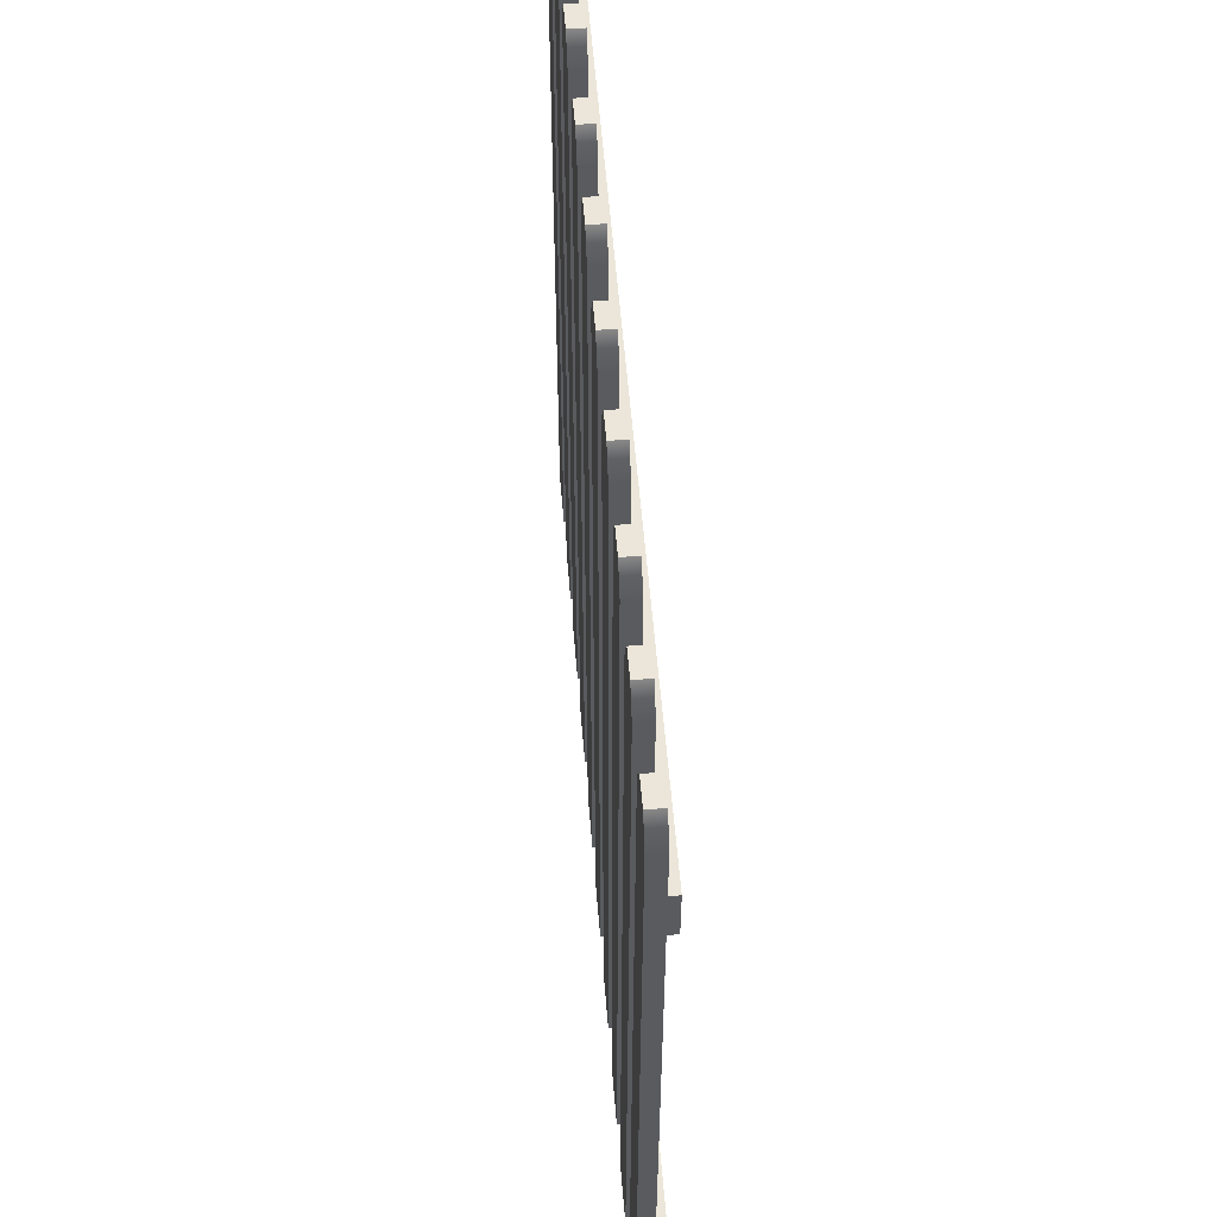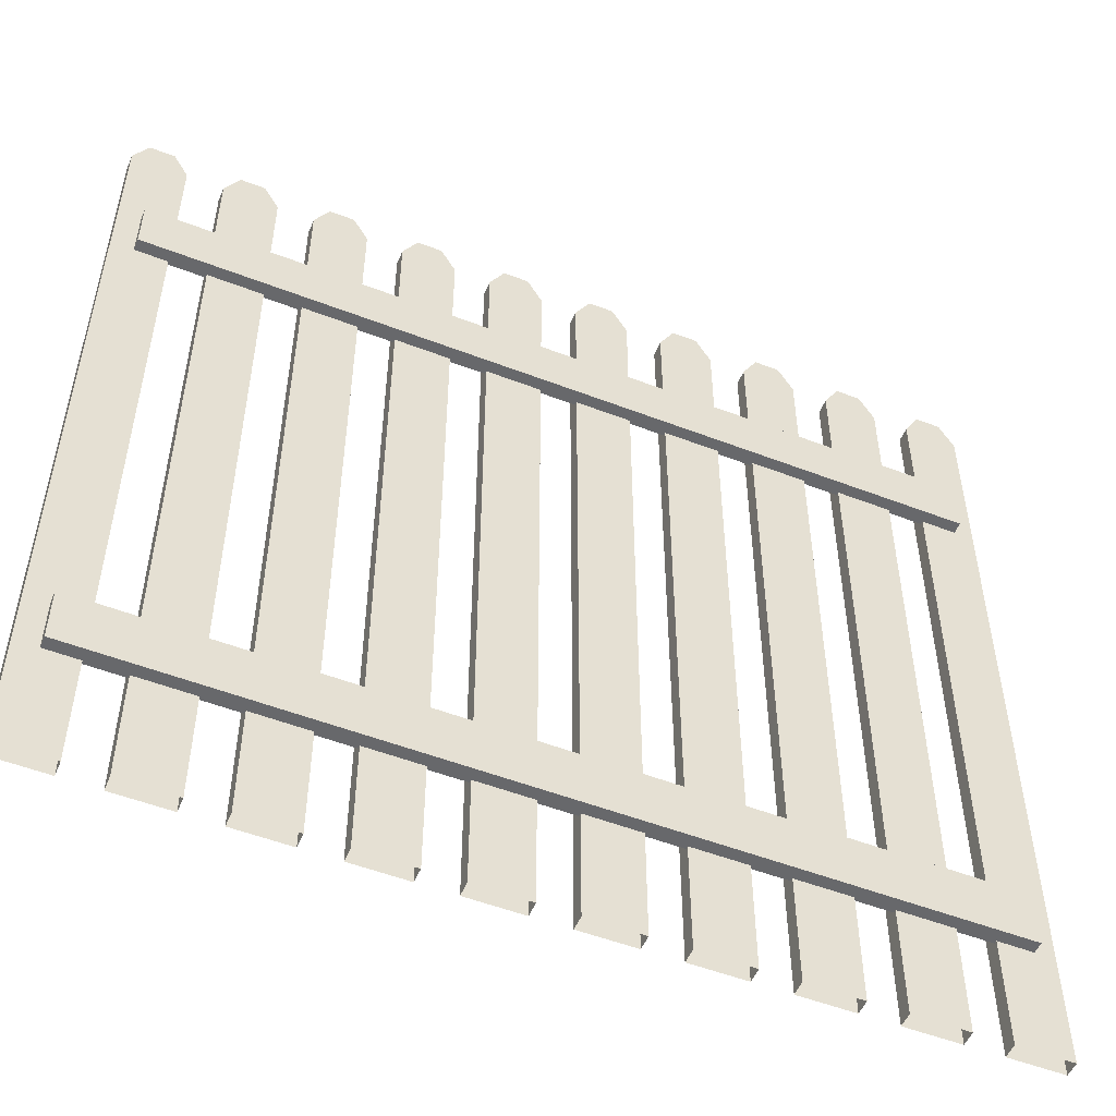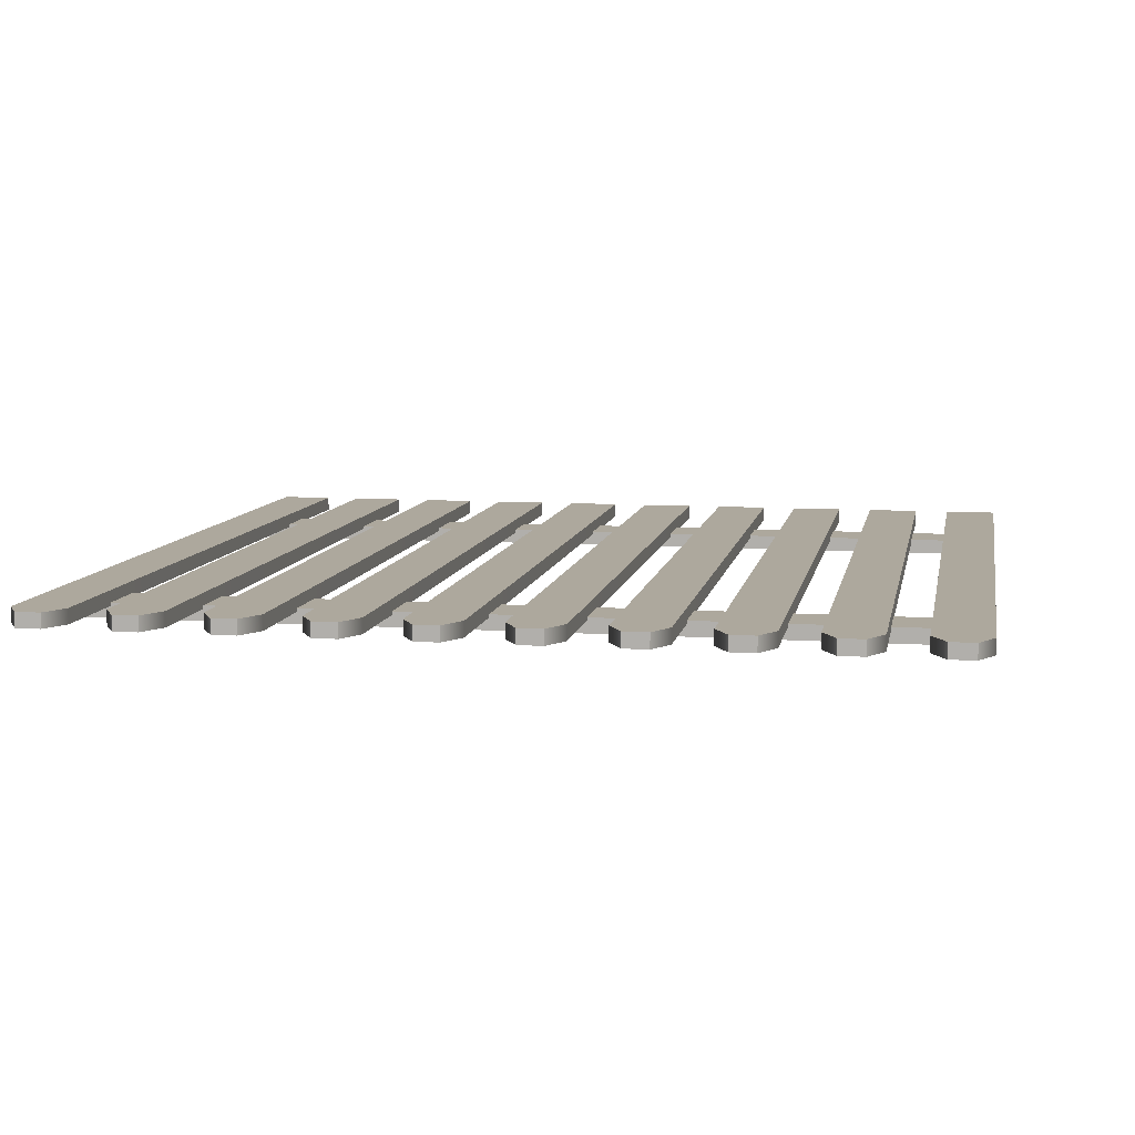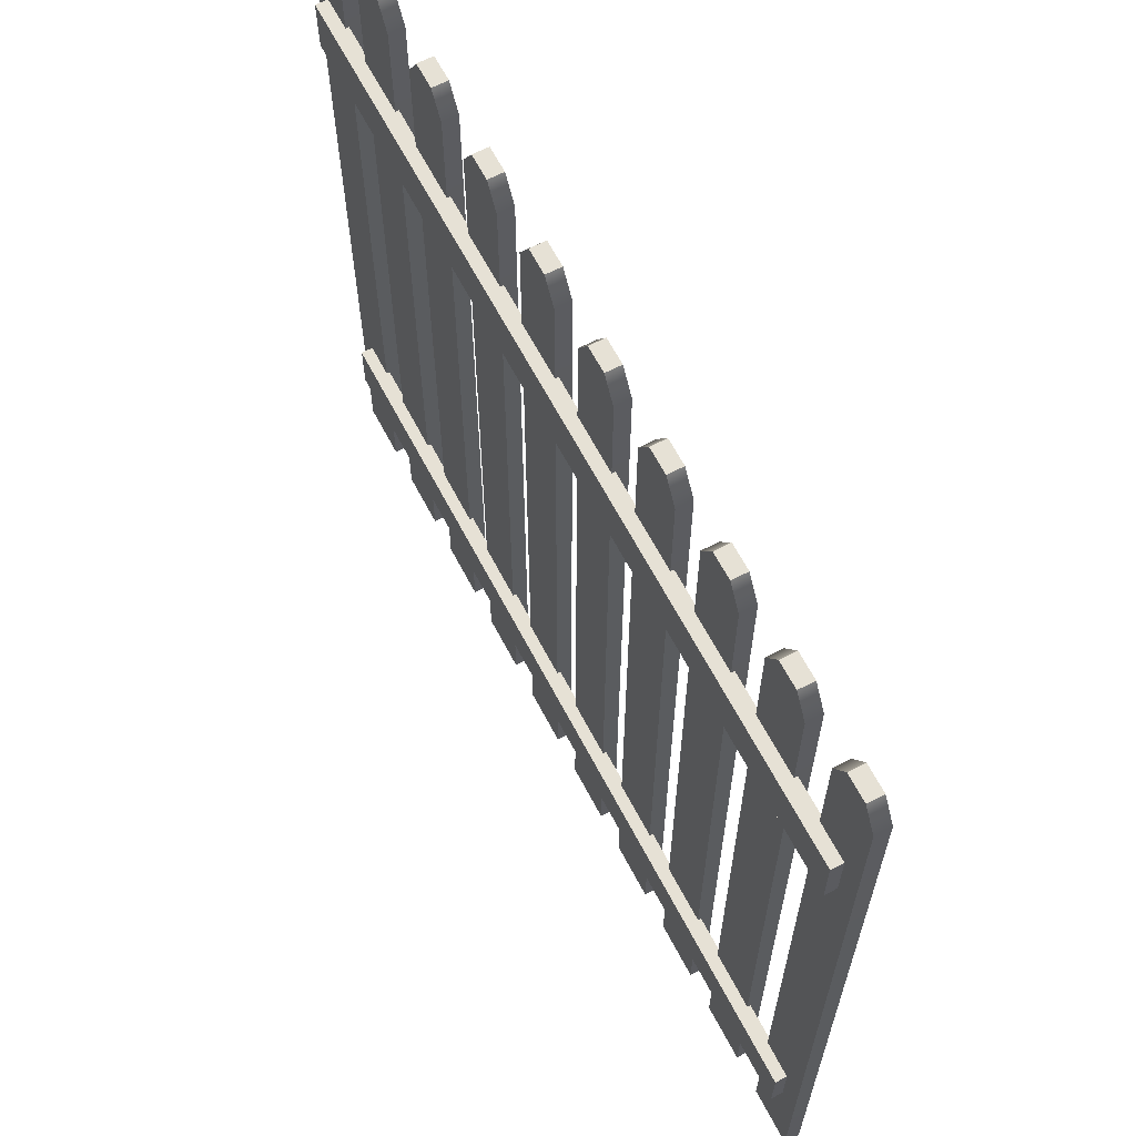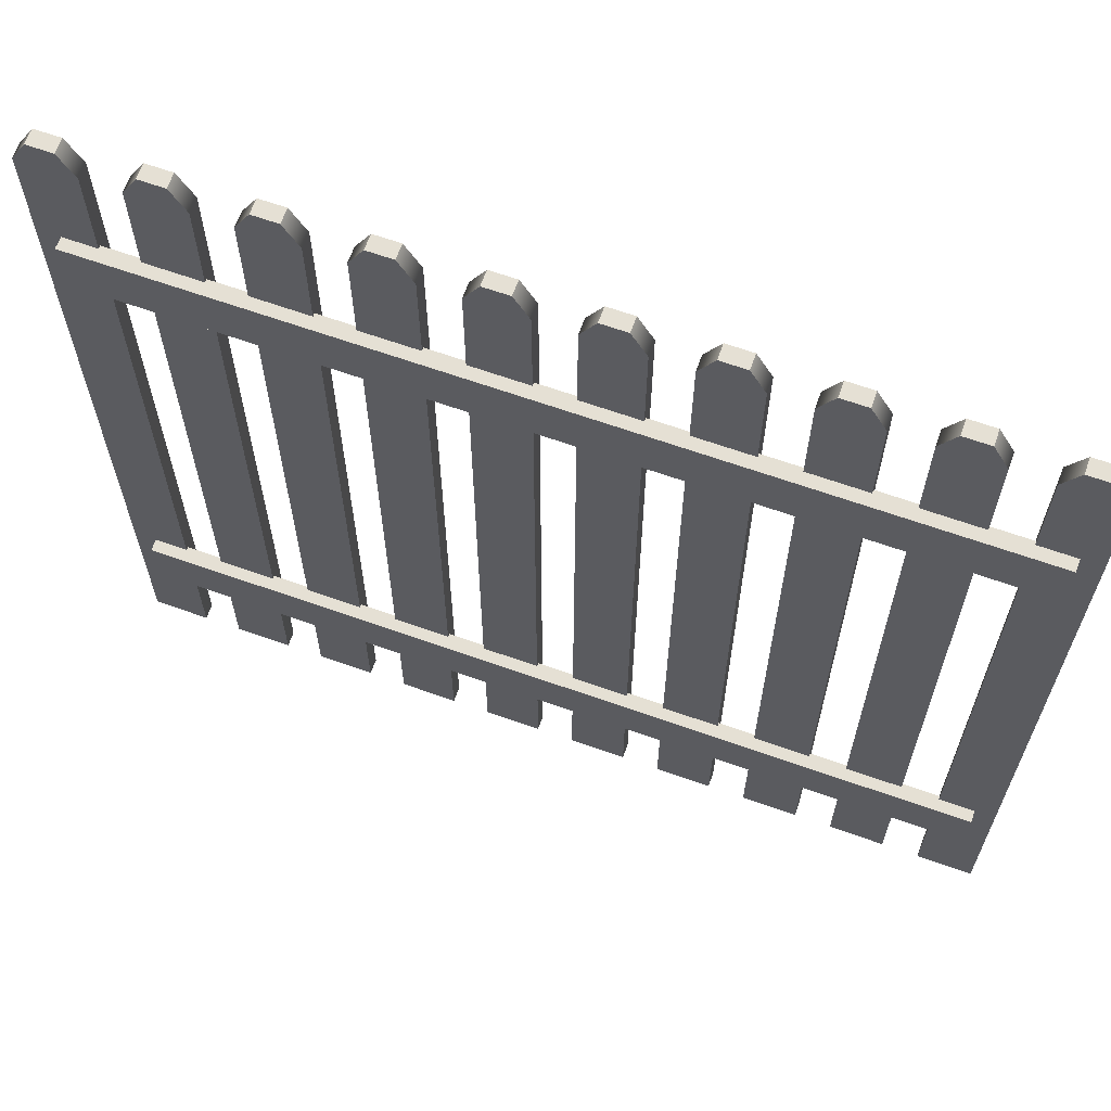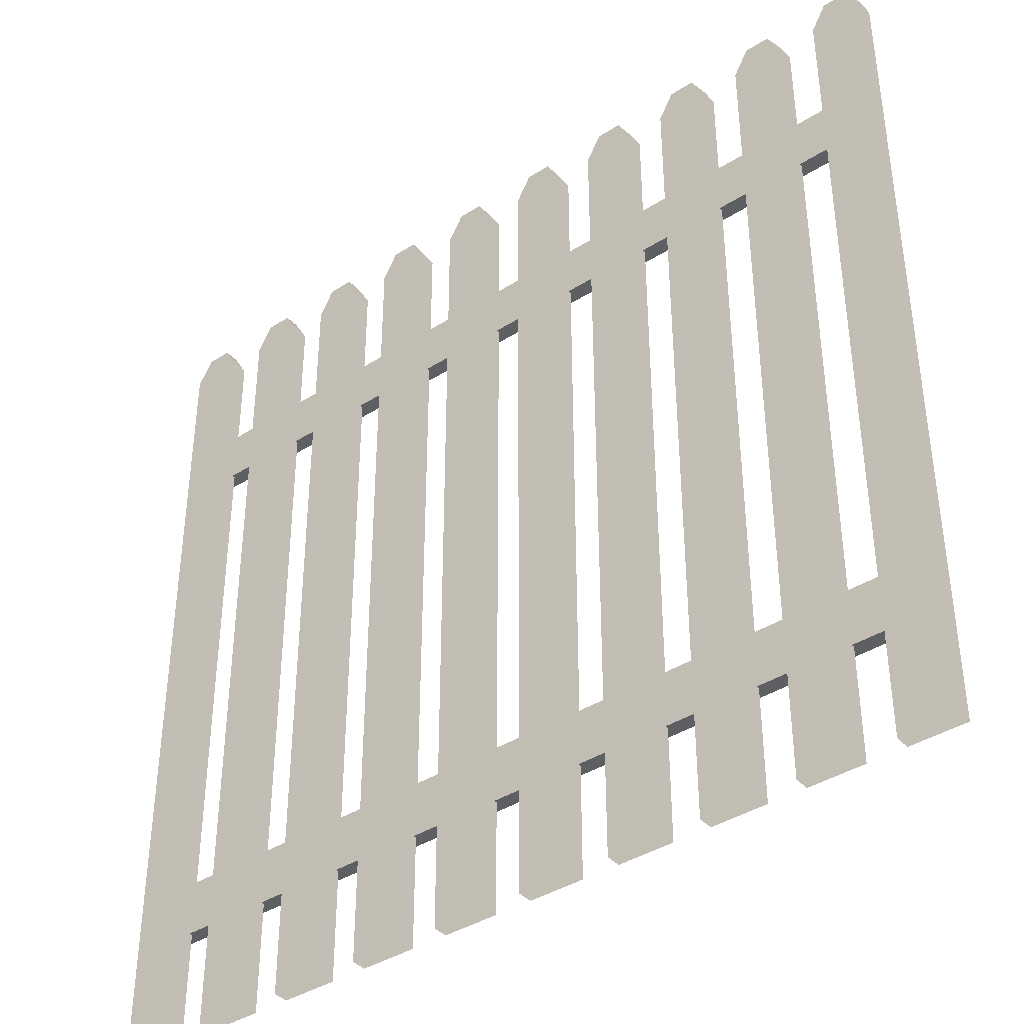
<metadata>
{"format":"obj","ext":"obj","renderer":"f3d","projection":"perspective","resolution":1024,"background":"white","views":[{"elev":57.0,"azim":85.4,"up":"+Y"},{"elev":-52.4,"azim":157.4,"up":"+Y"},{"elev":8.7,"azim":-169.7,"up":"+Z"},{"elev":64.6,"azim":-117.7,"up":"+Y"},{"elev":65.2,"azim":-160.3,"up":"+Y"},{"elev":-39.8,"azim":38.2,"up":"+Y"}]}
</metadata>
<code>
g default
v -68.25 22.31 2.487
v -68.25 13.37 2.487
v 68.03 22.31 2.487
v 68.03 13.37 2.487
v 68.03 22.31 0.04499
v 68.03 13.37 0.04499
v -68.25 22.31 0.04499
v -68.25 13.37 0.04499
v -68.25 114.7 2.487
v -68.25 105.7 2.487
v 68.03 114.7 2.487
v 68.03 105.7 2.487
v 68.03 114.7 0.04499
v 68.03 105.7 0.04499
v -68.25 114.7 0.04499
v -68.25 105.7 0.04499
v -56.58 -4.949 4.404
v -47.64 -4.949 4.404
v -56.58 131.3 4.404
v -47.64 131.3 4.404
v -56.58 131.3 1.962
v -47.64 131.3 1.962
v -56.58 -4.949 1.962
v -47.64 -4.949 1.962
v -41.67 -4.949 4.404
v -32.73 -4.949 4.404
v -41.67 131.3 4.404
v -32.73 131.3 4.404
v -41.67 131.3 1.962
v -32.73 131.3 1.962
v -41.67 -4.949 1.962
v -32.73 -4.949 1.962
v -26.76 -4.949 4.404
v -17.82 -4.949 4.404
v -26.76 131.3 4.404
v -17.82 131.3 4.404
v -26.76 131.3 1.962
v -17.82 131.3 1.962
v -26.76 -4.949 1.962
v -17.82 -4.949 1.962
v -11.85 -4.949 4.404
v -2.906 -4.949 4.404
v -11.85 131.3 4.404
v -2.906 131.3 4.404
v -11.85 131.3 1.962
v -2.906 131.3 1.962
v -11.85 -4.949 1.962
v -2.906 -4.949 1.962
v 62.71 -4.949 4.404
v 71.65 -4.949 4.404
v 62.71 131.3 4.404
v 71.65 131.3 4.404
v 62.71 131.3 1.962
v 71.65 131.3 1.962
v 62.71 -4.949 1.962
v 71.65 -4.949 1.962
v 47.8 -4.949 4.404
v 56.74 -4.949 4.404
v 47.8 131.3 4.404
v 56.74 131.3 4.404
v 47.8 131.3 1.962
v 56.74 131.3 1.962
v 47.8 -4.949 1.962
v 56.74 -4.949 1.962
v 32.89 -4.949 4.404
v 41.83 -4.949 4.404
v 32.89 131.3 4.404
v 41.83 131.3 4.404
v 32.89 131.3 1.962
v 41.83 131.3 1.962
v 32.89 -4.949 1.962
v 41.83 -4.949 1.962
v 17.98 -4.949 4.404
v 26.92 -4.949 4.404
v 17.98 131.3 4.404
v 26.92 131.3 4.404
v 17.98 131.3 1.962
v 26.92 131.3 1.962
v 17.98 -4.949 1.962
v 26.92 -4.949 1.962
v 3.064 -4.949 4.404
v 12.01 -4.949 4.404
v 3.064 131.3 4.404
v 12.01 131.3 4.404
v 3.064 131.3 1.962
v 12.01 131.3 1.962
v 3.064 -4.949 1.962
v 12.01 -4.949 1.962
v -71.5 -4.949 4.404
v -62.55 -4.949 4.404
v -71.5 131.3 4.404
v -62.55 131.3 4.404
v -71.5 131.3 1.962
v -62.55 131.3 1.962
v -71.5 -4.949 1.962
v -62.55 -4.949 1.962
v -54.14 135.6 4.404
v -50.09 135.6 4.404
v -50.09 135.6 1.962
v -54.14 135.6 1.962
v -39.23 135.6 4.404
v -35.17 135.6 4.404
v -35.17 135.6 1.962
v -39.23 135.6 1.962
v -24.32 135.6 4.404
v -20.26 135.6 4.404
v -20.26 135.6 1.962
v -24.32 135.6 1.962
v -9.404 135.6 4.404
v -5.349 135.6 4.404
v -5.349 135.6 1.962
v -9.404 135.6 1.962
v 65.16 135.6 4.404
v 69.21 135.6 4.404
v 69.21 135.6 1.962
v 65.16 135.6 1.962
v 50.24 135.6 4.404
v 54.3 135.6 4.404
v 54.3 135.6 1.962
v 50.24 135.6 1.962
v 35.33 135.6 4.404
v 39.39 135.6 4.404
v 39.39 135.6 1.962
v 35.33 135.6 1.962
v 20.42 135.6 4.404
v 24.47 135.6 4.404
v 24.47 135.6 1.962
v 20.42 135.6 1.962
v 5.508 135.6 4.404
v 9.562 135.6 4.404
v 9.562 135.6 1.962
v 5.508 135.6 1.962
v -69.05 135.6 4.404
v -65 135.6 4.404
v -65 135.6 1.962
v -69.05 135.6 1.962
g Gartenzaun1
f 1 2 4 3
f 3 4 6 5
f 5 6 8 7
f 7 8 2 1
f 2 8 6 4
f 7 1 3 5
f 9 10 12 11
f 11 12 14 13
f 13 14 16 15
f 15 16 10 9
f 10 16 14 12
f 15 9 11 13
f 17 18 20 19
f 97 98 99 100
f 21 22 24 23
f 18 24 22 20
f 23 17 19 21
f 25 26 28 27
f 101 102 103 104
f 29 30 32 31
f 26 32 30 28
f 31 25 27 29
f 33 34 36 35
f 105 106 107 108
f 37 38 40 39
f 34 40 38 36
f 39 33 35 37
f 41 42 44 43
f 109 110 111 112
f 45 46 48 47
f 42 48 46 44
f 47 41 43 45
f 49 50 52 51
f 113 114 115 116
f 53 54 56 55
f 50 56 54 52
f 55 49 51 53
f 57 58 60 59
f 117 118 119 120
f 61 62 64 63
f 58 64 62 60
f 63 57 59 61
f 65 66 68 67
f 121 122 123 124
f 69 70 72 71
f 66 72 70 68
f 71 65 67 69
f 73 74 76 75
f 125 126 127 128
f 77 78 80 79
f 74 80 78 76
f 79 73 75 77
f 81 82 84 83
f 129 130 131 132
f 85 86 88 87
f 82 88 86 84
f 87 81 83 85
f 89 90 92 91
f 133 134 135 136
f 93 94 96 95
f 90 96 94 92
f 95 89 91 93
f 19 20 98 97
f 20 22 99 98
f 22 21 100 99
f 21 19 97 100
f 27 28 102 101
f 28 30 103 102
f 30 29 104 103
f 29 27 101 104
f 35 36 106 105
f 36 38 107 106
f 38 37 108 107
f 37 35 105 108
f 43 44 110 109
f 44 46 111 110
f 46 45 112 111
f 45 43 109 112
f 51 52 114 113
f 52 54 115 114
f 54 53 116 115
f 53 51 113 116
f 59 60 118 117
f 60 62 119 118
f 62 61 120 119
f 61 59 117 120
f 67 68 122 121
f 68 70 123 122
f 70 69 124 123
f 69 67 121 124
f 75 76 126 125
f 76 78 127 126
f 78 77 128 127
f 77 75 125 128
f 83 84 130 129
f 84 86 131 130
f 86 85 132 131
f 85 83 129 132
f 91 92 134 133
f 92 94 135 134
f 94 93 136 135
f 93 91 133 136

</code>
